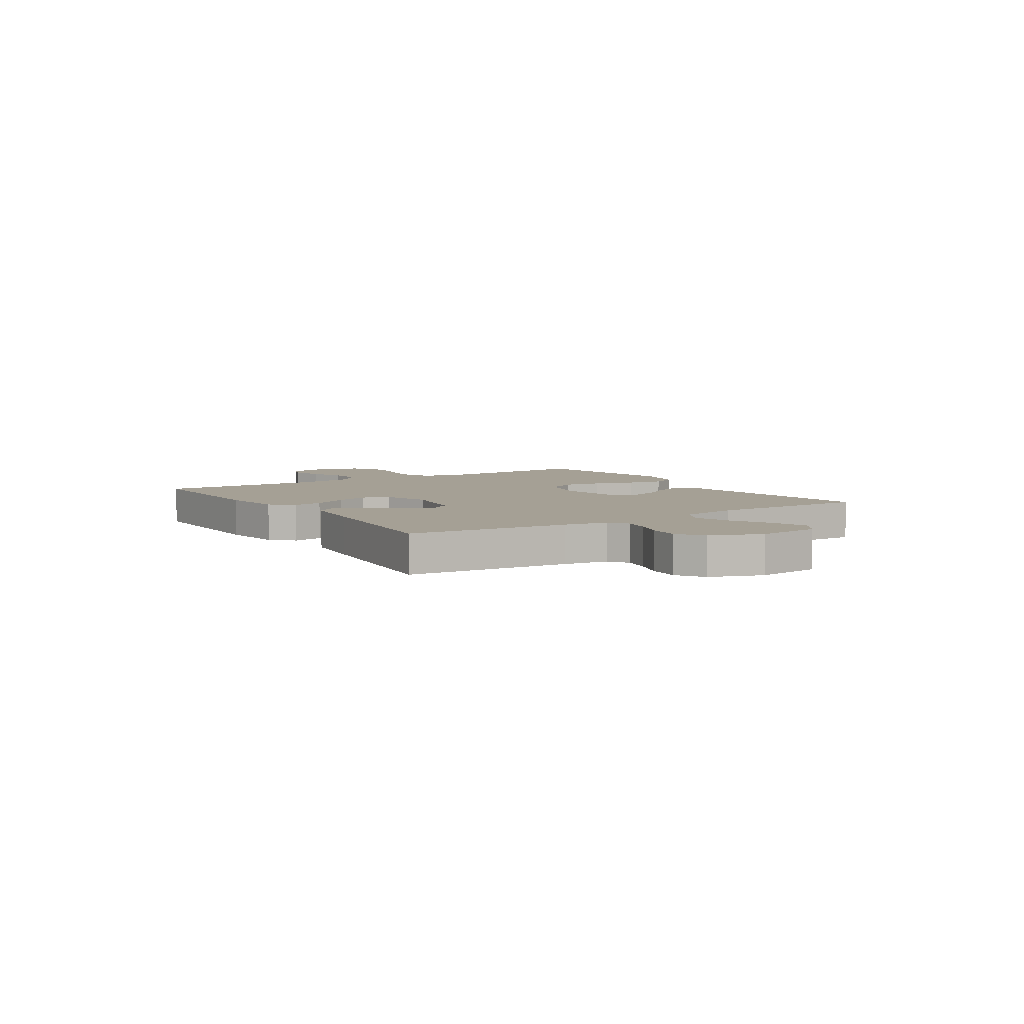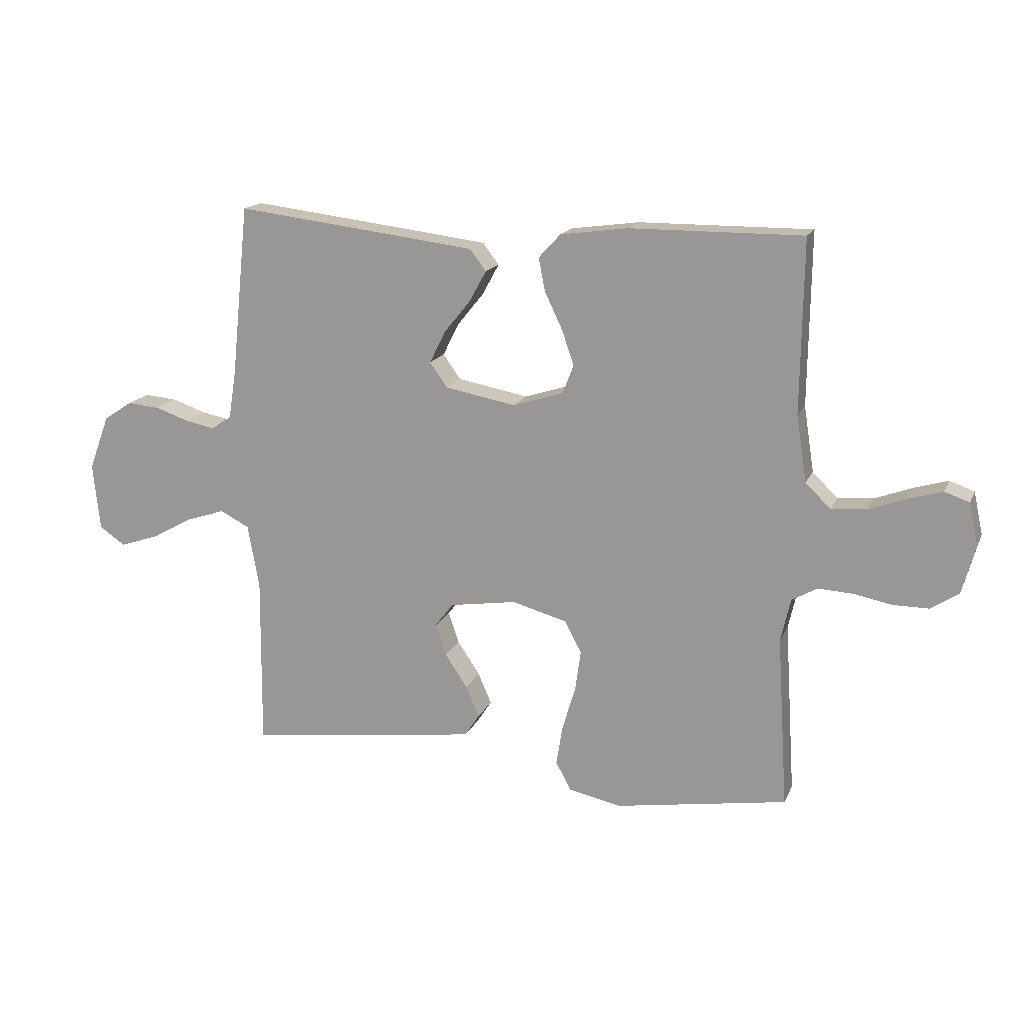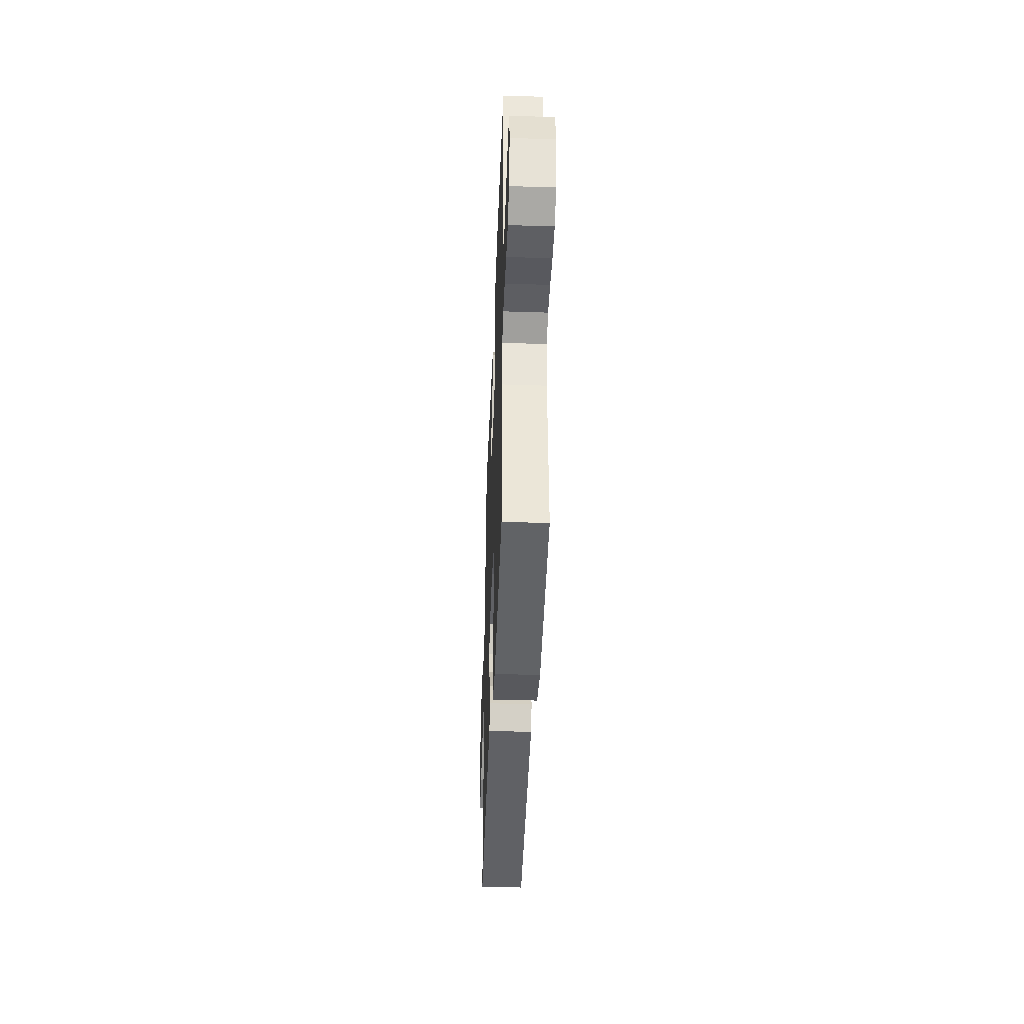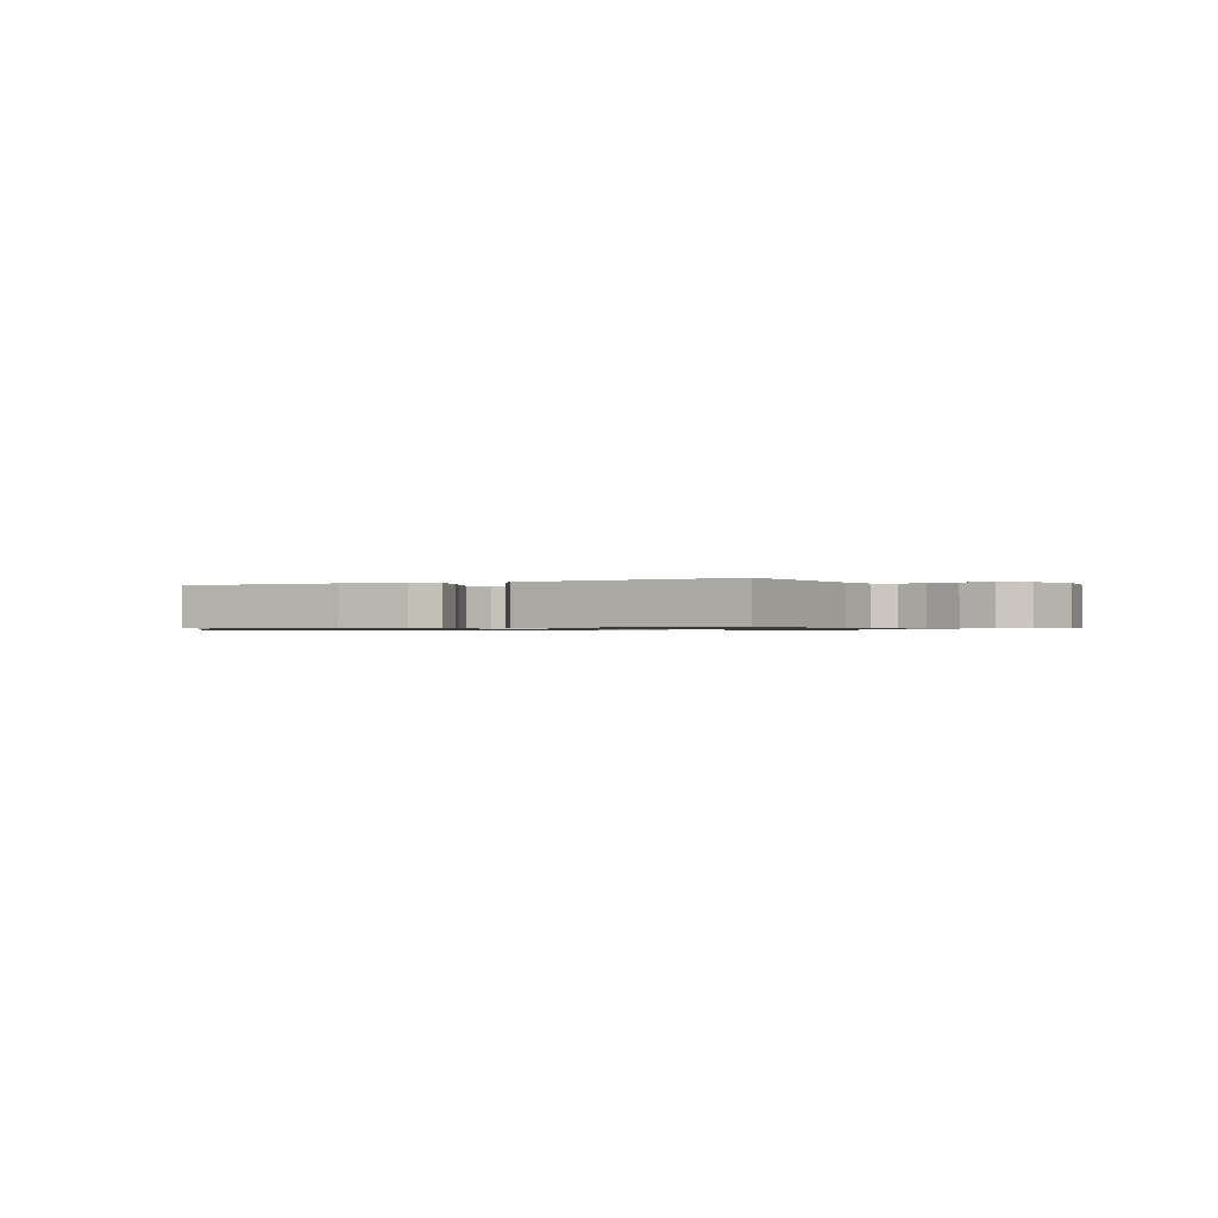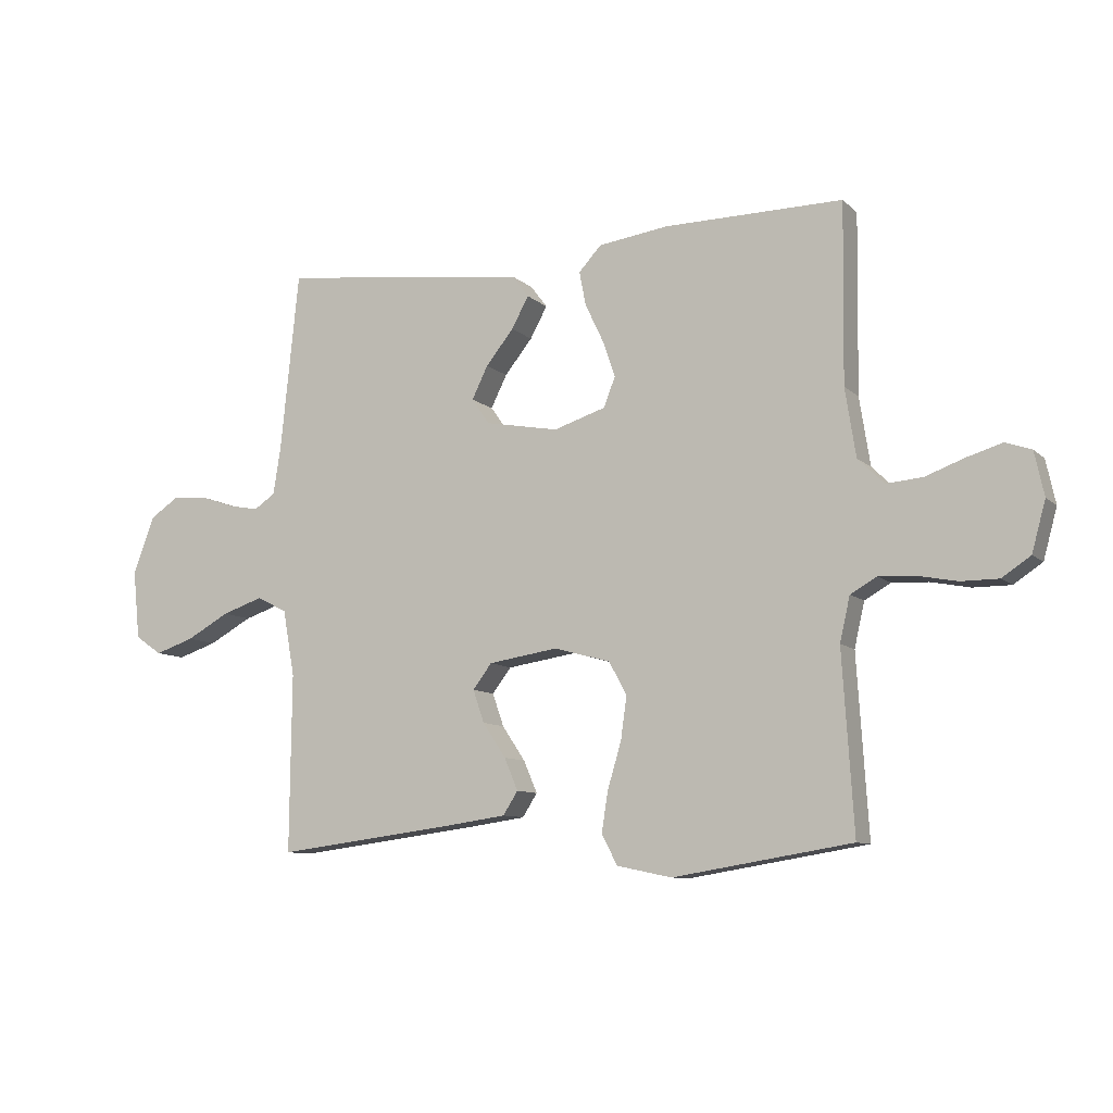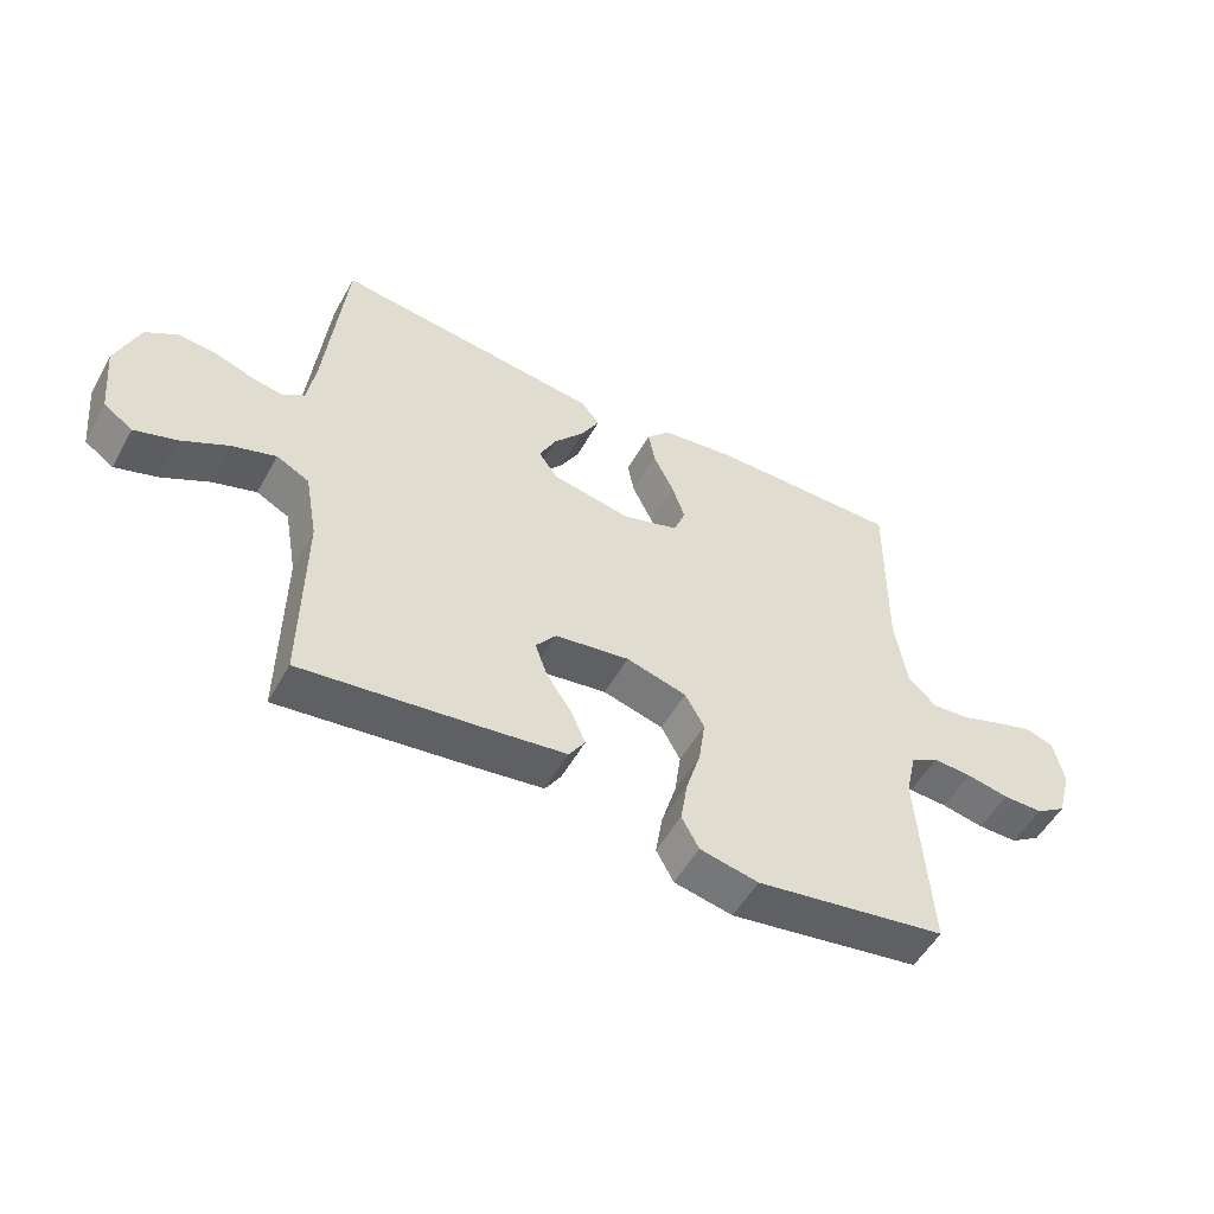
<metadata>
{"format":"obj","ext":"obj","renderer":"f3d","projection":"perspective","resolution":1024,"background":"white","views":[{"elev":5.9,"azim":56.9,"up":"+Y"},{"elev":16.4,"azim":-162.1,"up":"+Z"},{"elev":-41.5,"azim":-92.2,"up":"+Z"},{"elev":-0.8,"azim":26.2,"up":"+Y"},{"elev":-9.3,"azim":-154.2,"up":"+Z"},{"elev":-53.1,"azim":151.3,"up":"+Z"}]}
</metadata>
<code>
v 0.5 0.07 0.5
v 0.531 0.07 0.2
v 0.544 0.07 0.118
v 0.58 0.07 0.094
v 0.631 0.07 0.104
v 0.689 0.07 0.124
v 0.747 0.07 0.129
v 0.797 0.07 0.096
v 0.833 0.07 0
v 0.821 0.07 -0.117
v 0.776 0.07 -0.148
v 0.71 0.07 -0.126
v 0.637 0.07 -0.086
v 0.568 0.07 -0.063
v 0.517 0.07 -0.089
v 0.497 0.07 -0.2
v 0.5 0.07 -0.5
v 0.2 0.07 -0.462
v 0.093 0.07 -0.447
v 0.068 0.07 -0.408
v 0.091 0.07 -0.354
v 0.13 0.07 -0.296
v 0.149 0.07 -0.241
v 0.117 0.07 -0.199
v 0 0.07 -0.181
v -0.095 0.07 -0.207
v -0.125 0.07 -0.262
v -0.115 0.07 -0.334
v -0.092 0.07 -0.411
v -0.081 0.07 -0.48
v -0.108 0.07 -0.53
v -0.2 0.07 -0.549
v -0.5 0.07 -0.5
v -0.481 0.07 -0.2
v -0.498 0.07 -0.125
v -0.542 0.07 -0.1
v -0.603 0.07 -0.103
v -0.669 0.07 -0.116
v -0.732 0.07 -0.116
v -0.78 0.07 -0.084
v -0.803 0.07 0
v -0.787 0.07 0.074
v -0.744 0.07 0.089
v -0.684 0.07 0.071
v -0.619 0.07 0.047
v -0.558 0.07 0.042
v -0.514 0.07 0.085
v -0.496 0.07 0.2
v -0.5 0.07 0.5
v -0.2 0.07 0.498
v -0.082 0.07 0.482
v -0.044 0.07 0.441
v -0.055 0.07 0.384
v -0.086 0.07 0.319
v -0.107 0.07 0.258
v -0.088 0.07 0.208
v 0 0.07 0.18
v 0.124 0.07 0.203
v 0.154 0.07 0.246
v 0.127 0.07 0.301
v 0.08 0.07 0.359
v 0.051 0.07 0.412
v 0.079 0.07 0.449
v 0.2 0.07 0.464
v 0.5 0 0.5
v 0.531 0 0.2
v 0.544 0 0.118
v 0.58 0 0.094
v 0.631 0 0.104
v 0.689 0 0.124
v 0.747 0 0.129
v 0.797 0 0.096
v 0.833 0 0
v 0.821 0 -0.117
v 0.776 0 -0.148
v 0.71 0 -0.126
v 0.637 0 -0.086
v 0.568 0 -0.063
v 0.517 0 -0.089
v 0.497 0 -0.2
v 0.5 0 -0.5
v 0.2 0 -0.462
v 0.093 0 -0.447
v 0.068 0 -0.408
v 0.091 0 -0.354
v 0.13 0 -0.296
v 0.149 0 -0.241
v 0.117 0 -0.199
v 0 0 -0.181
v -0.095 0 -0.207
v -0.125 0 -0.262
v -0.115 0 -0.334
v -0.092 0 -0.411
v -0.081 0 -0.48
v -0.108 0 -0.53
v -0.2 0 -0.549
v -0.5 0 -0.5
v -0.481 0 -0.2
v -0.498 0 -0.125
v -0.542 0 -0.1
v -0.603 0 -0.103
v -0.669 0 -0.116
v -0.732 0 -0.116
v -0.78 0 -0.084
v -0.803 0 0
v -0.787 0 0.074
v -0.744 0 0.089
v -0.684 0 0.071
v -0.619 0 0.047
v -0.558 0 0.042
v -0.514 0 0.085
v -0.496 0 0.2
v -0.5 0 0.5
v -0.2 0 0.498
v -0.082 0 0.482
v -0.044 0 0.441
v -0.055 0 0.384
v -0.086 0 0.319
v -0.107 0 0.258
v -0.088 0 0.208
v 0 0 0.18
v 0.124 0 0.203
v 0.154 0 0.246
v 0.127 0 0.301
v 0.08 0 0.359
v 0.051 0 0.412
v 0.079 0 0.449
v 0.2 0 0.464
f 64 1 2
f 63 64 2
f 62 63 2
f 61 62 2
f 60 61 2
f 59 60 2 3
f 58 59 3 4
f 57 58 4
f 52 53 54
f 51 52 54
f 50 51 54
f 49 50 54
f 48 49 54
f 47 48 54 55
f 46 47 55 56
f 43 44 45
f 42 43 45
f 41 42 45
f 40 41 45
f 39 40 45
f 38 39 45
f 37 38 45
f 36 37 45 46
f 46 56 57
f 36 46 57
f 35 36 57
f 32 33 34
f 31 32 34
f 30 31 34
f 29 30 34
f 28 29 34
f 27 28 34 35
f 20 21 22
f 19 20 22
f 18 19 22
f 17 18 22
f 16 17 22
f 15 16 22 23
f 14 15 23 24
f 11 12 13
f 10 11 13
f 9 10 13
f 8 9 13
f 7 8 13
f 6 7 13
f 5 6 13
f 4 5 13 14
f 14 24 25
f 4 14 25
f 57 4 25
f 26 27 35 57
f 25 26 57
f 66 65 128
f 66 128 127
f 66 127 126
f 66 126 125
f 66 125 124
f 67 66 124 123
f 68 67 123 122
f 68 122 121
f 118 117 116
f 118 116 115
f 118 115 114
f 118 114 113
f 118 113 112
f 119 118 112 111
f 120 119 111 110
f 109 108 107
f 109 107 106
f 109 106 105
f 109 105 104
f 109 104 103
f 109 103 102
f 109 102 101
f 110 109 101 100
f 121 120 110
f 121 110 100
f 121 100 99
f 98 97 96
f 98 96 95
f 98 95 94
f 98 94 93
f 98 93 92
f 99 98 92 91
f 86 85 84
f 86 84 83
f 86 83 82
f 86 82 81
f 86 81 80
f 87 86 80 79
f 88 87 79 78
f 77 76 75
f 77 75 74
f 77 74 73
f 77 73 72
f 77 72 71
f 77 71 70
f 77 70 69
f 78 77 69 68
f 89 88 78
f 89 78 68
f 89 68 121
f 121 99 91 90
f 121 90 89
f 1 65 66 2
f 2 66 67 3
f 3 67 68 4
f 4 68 69 5
f 5 69 70 6
f 6 70 71 7
f 7 71 72 8
f 8 72 73 9
f 9 73 74 10
f 10 74 75 11
f 11 75 76 12
f 12 76 77 13
f 13 77 78 14
f 14 78 79 15
f 15 79 80 16
f 16 80 81 17
f 17 81 82 18
f 18 82 83 19
f 19 83 84 20
f 20 84 85 21
f 21 85 86 22
f 22 86 87 23
f 23 87 88 24
f 24 88 89 25
f 25 89 90 26
f 26 90 91 27
f 27 91 92 28
f 28 92 93 29
f 29 93 94 30
f 30 94 95 31
f 31 95 96 32
f 32 96 97 33
f 33 97 98 34
f 34 98 99 35
f 35 99 100 36
f 36 100 101 37
f 37 101 102 38
f 38 102 103 39
f 39 103 104 40
f 40 104 105 41
f 41 105 106 42
f 42 106 107 43
f 43 107 108 44
f 44 108 109 45
f 45 109 110 46
f 46 110 111 47
f 47 111 112 48
f 48 112 113 49
f 49 113 114 50
f 50 114 115 51
f 51 115 116 52
f 52 116 117 53
f 53 117 118 54
f 54 118 119 55
f 55 119 120 56
f 56 120 121 57
f 57 121 122 58
f 58 122 123 59
f 59 123 124 60
f 60 124 125 61
f 61 125 126 62
f 62 126 127 63
f 63 127 128 64
f 64 128 65 1

</code>
